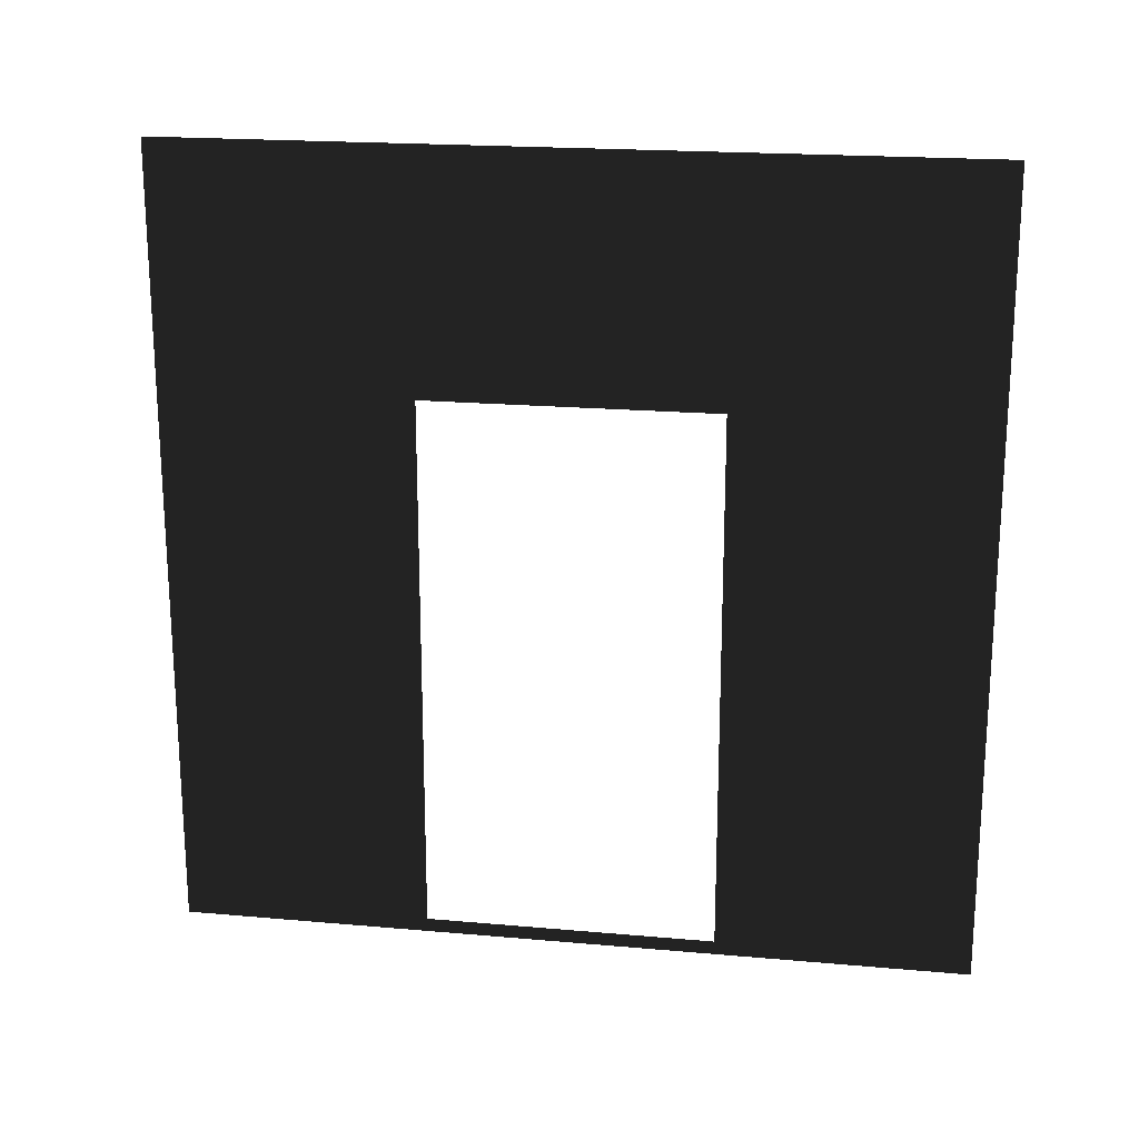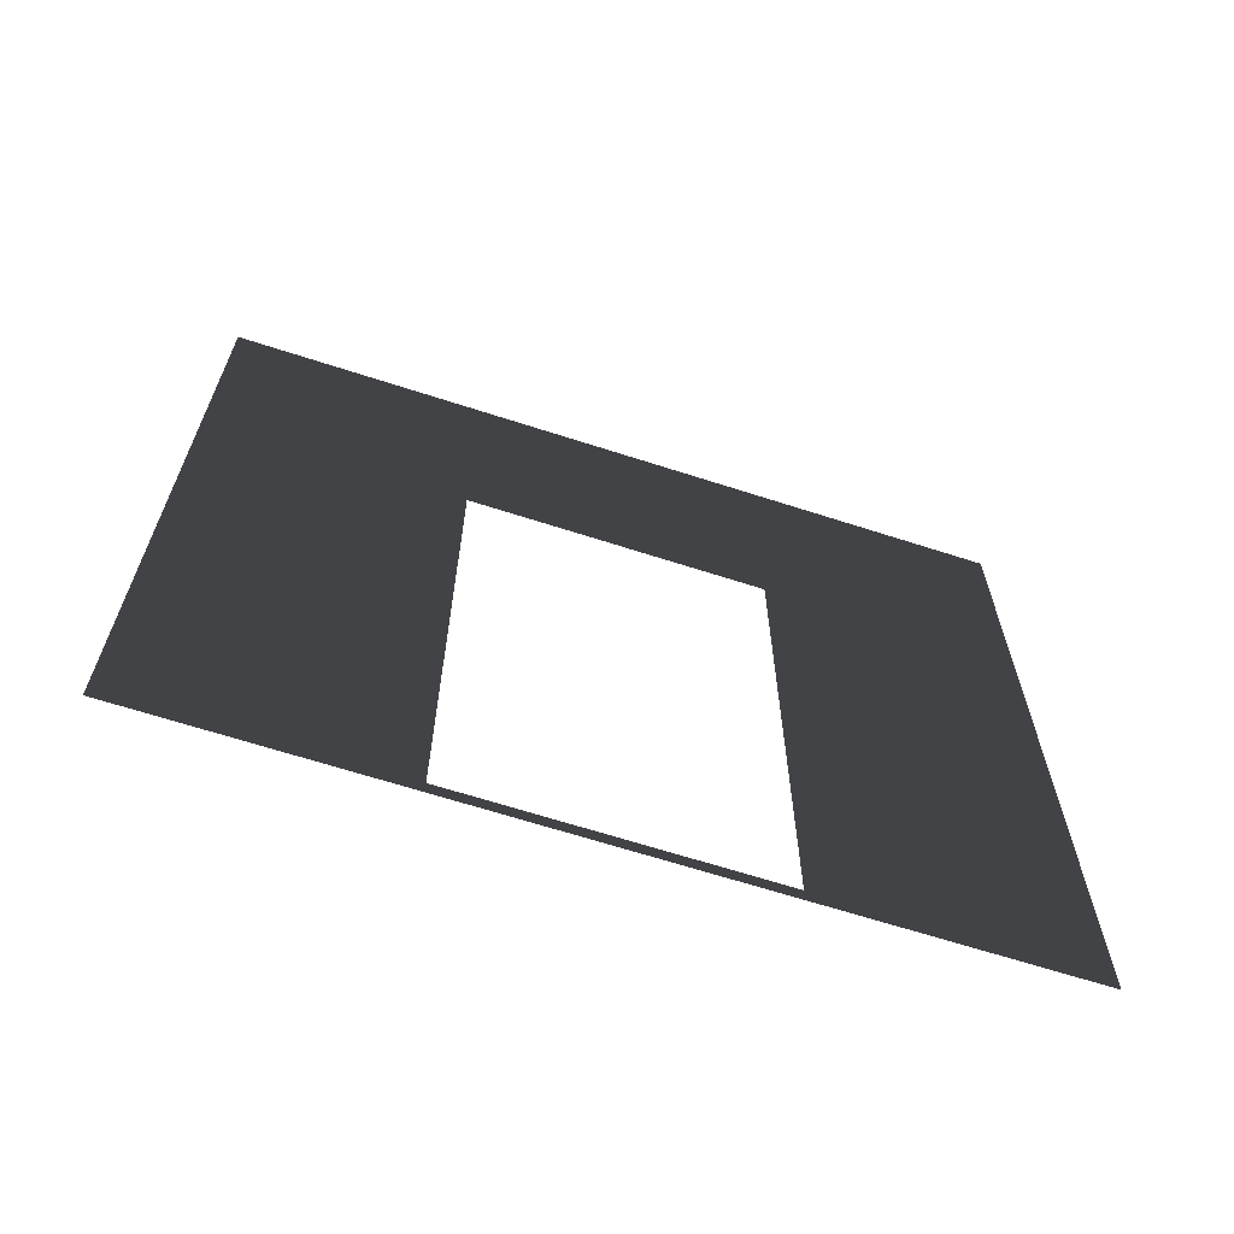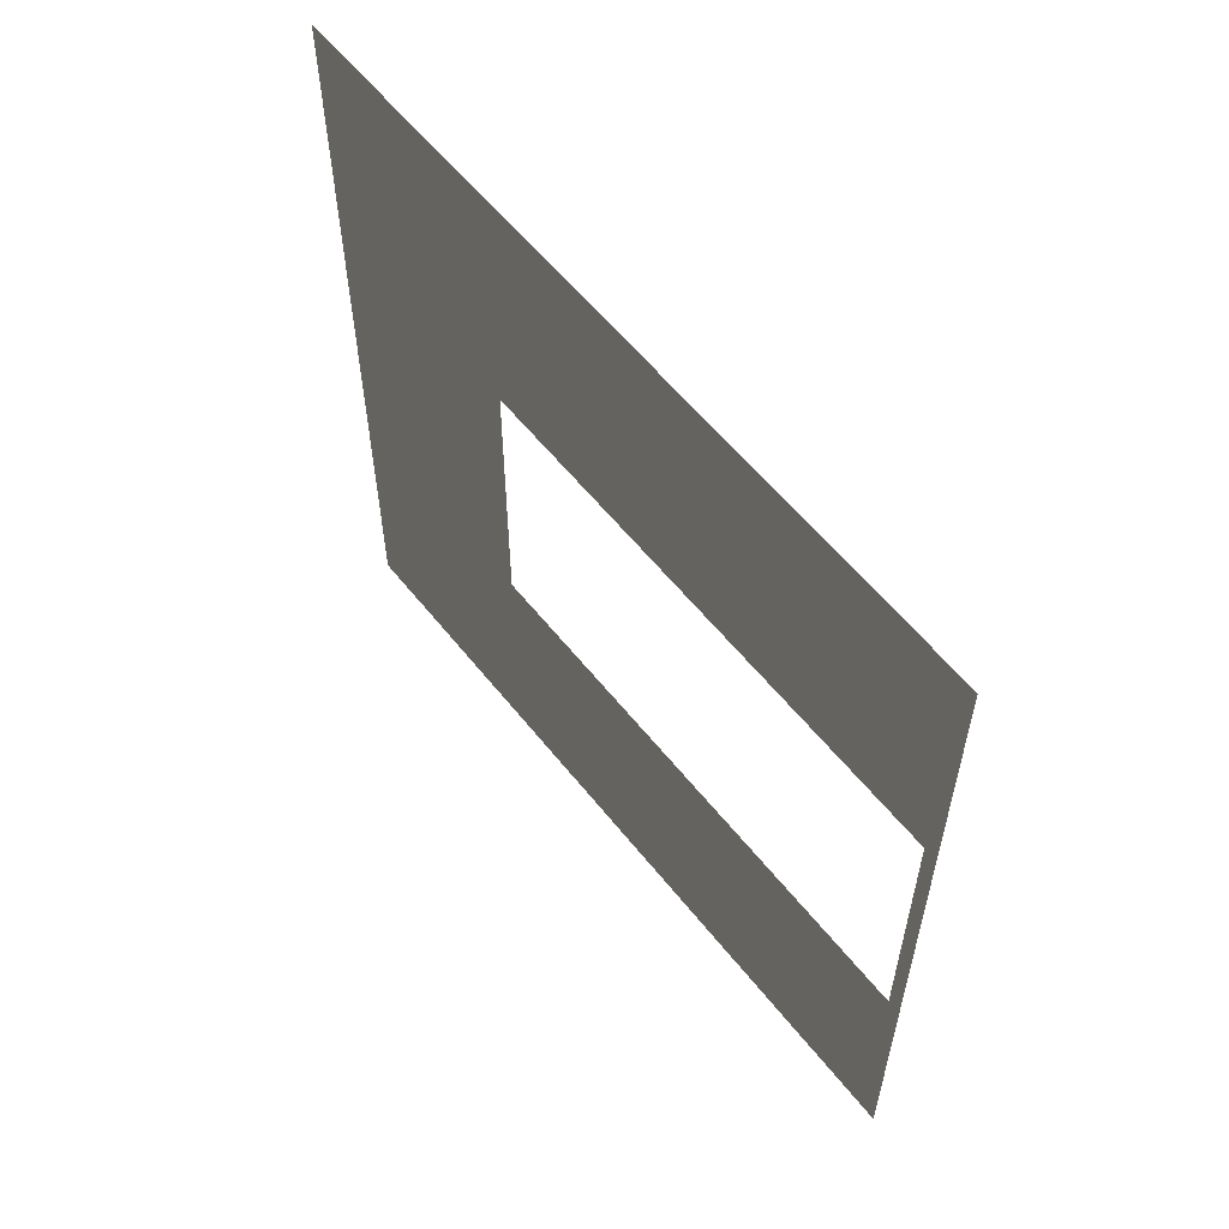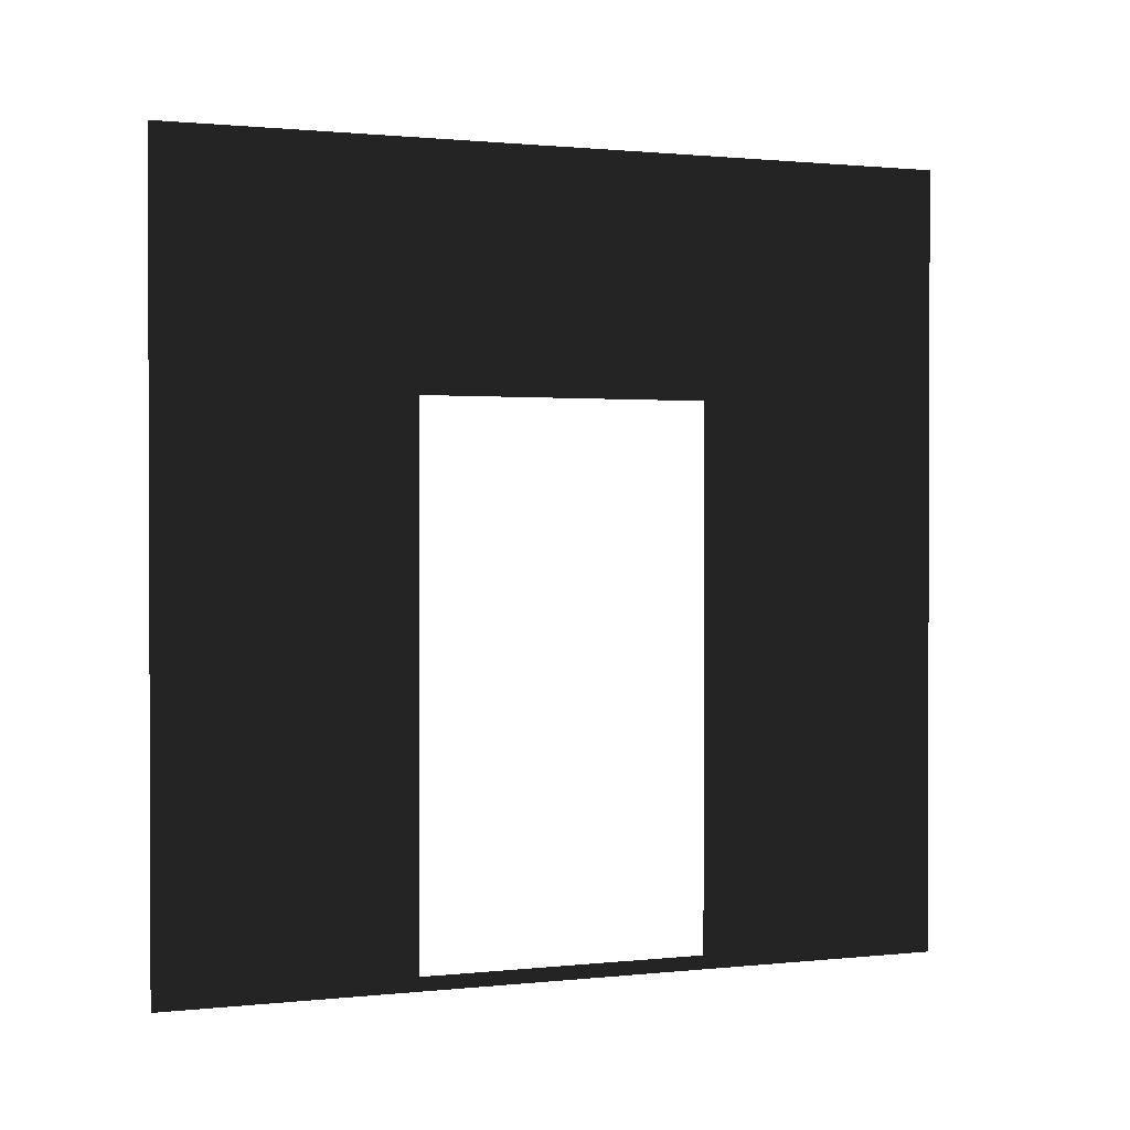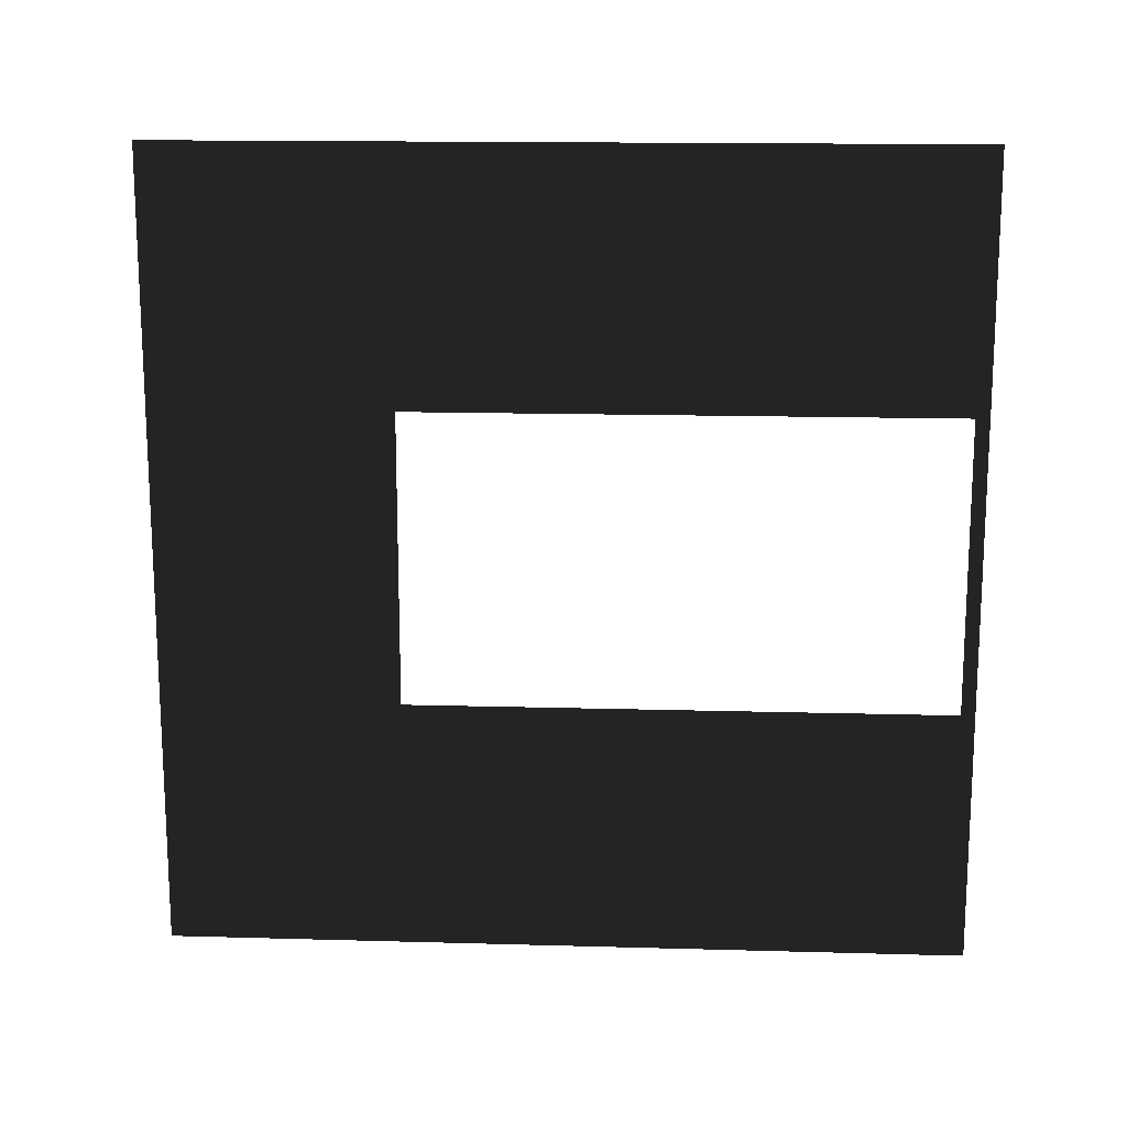
<metadata>
{"format":"obj","ext":"obj","renderer":"f3d","projection":"perspective","resolution":1024,"background":"white","views":[{"elev":19.6,"azim":-80.6,"up":"+Y"},{"elev":-65.1,"azim":71.9,"up":"+Y"},{"elev":57.8,"azim":-38.0,"up":"+Z"},{"elev":1.1,"azim":-111.4,"up":"+Y"},{"elev":15.4,"azim":-86.6,"up":"+Z"}]}
</metadata>
<code>
v 3.995e-06 -4.218e-08 5.928e-06
v 1.461e-06 0.0525 2.05
v 1.149e-06 0.0525 0.95
v 8.083e-07 -5.724e-07 3
v 6.554e-06 3 5.524e-06
v 2.785e-06 2.1 0.95
v 3.376e-06 3 3
v 3.092e-06 2.1 2.05
g wall01_door1m_9383_949
f 1 3 2
f 2 4 1
f 3 1 5
f 5 6 3
f 6 5 7
f 7 4 2
f 7 8 6
f 2 8 7

</code>
